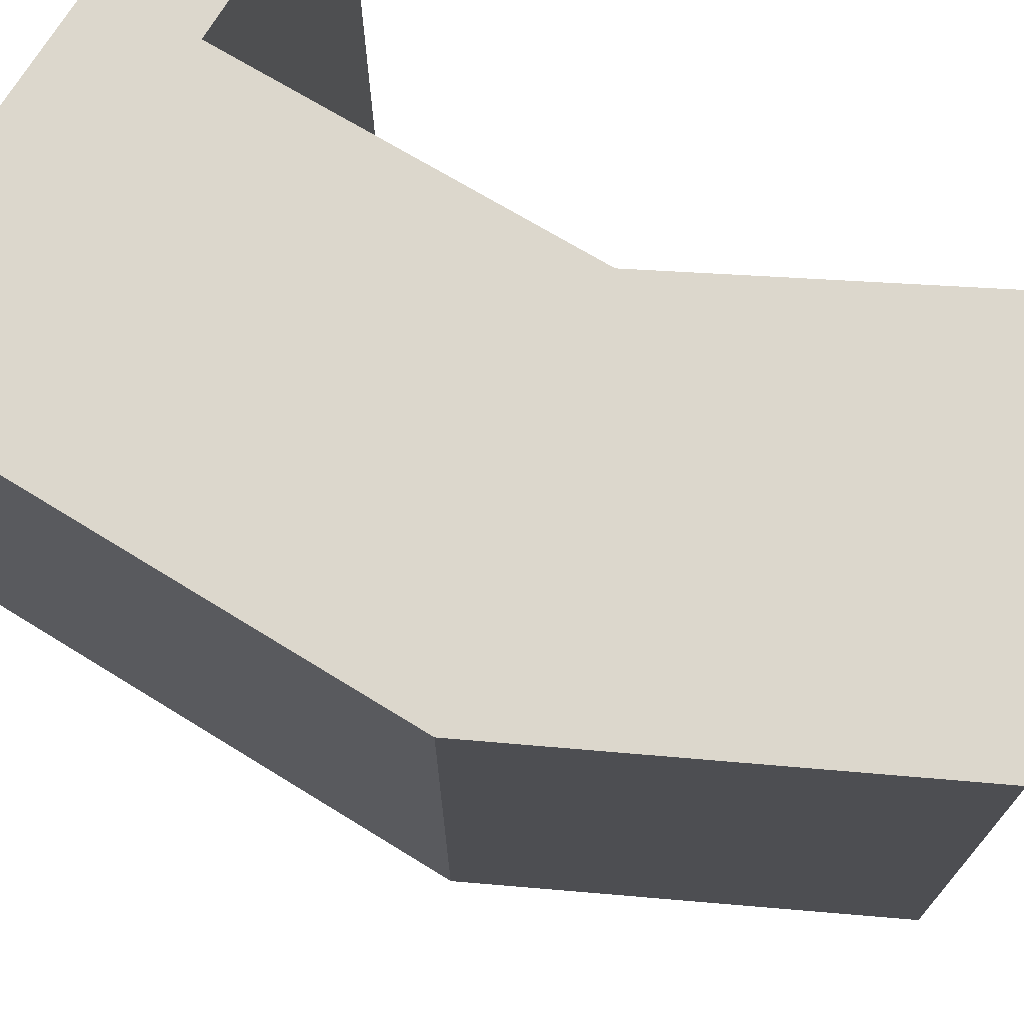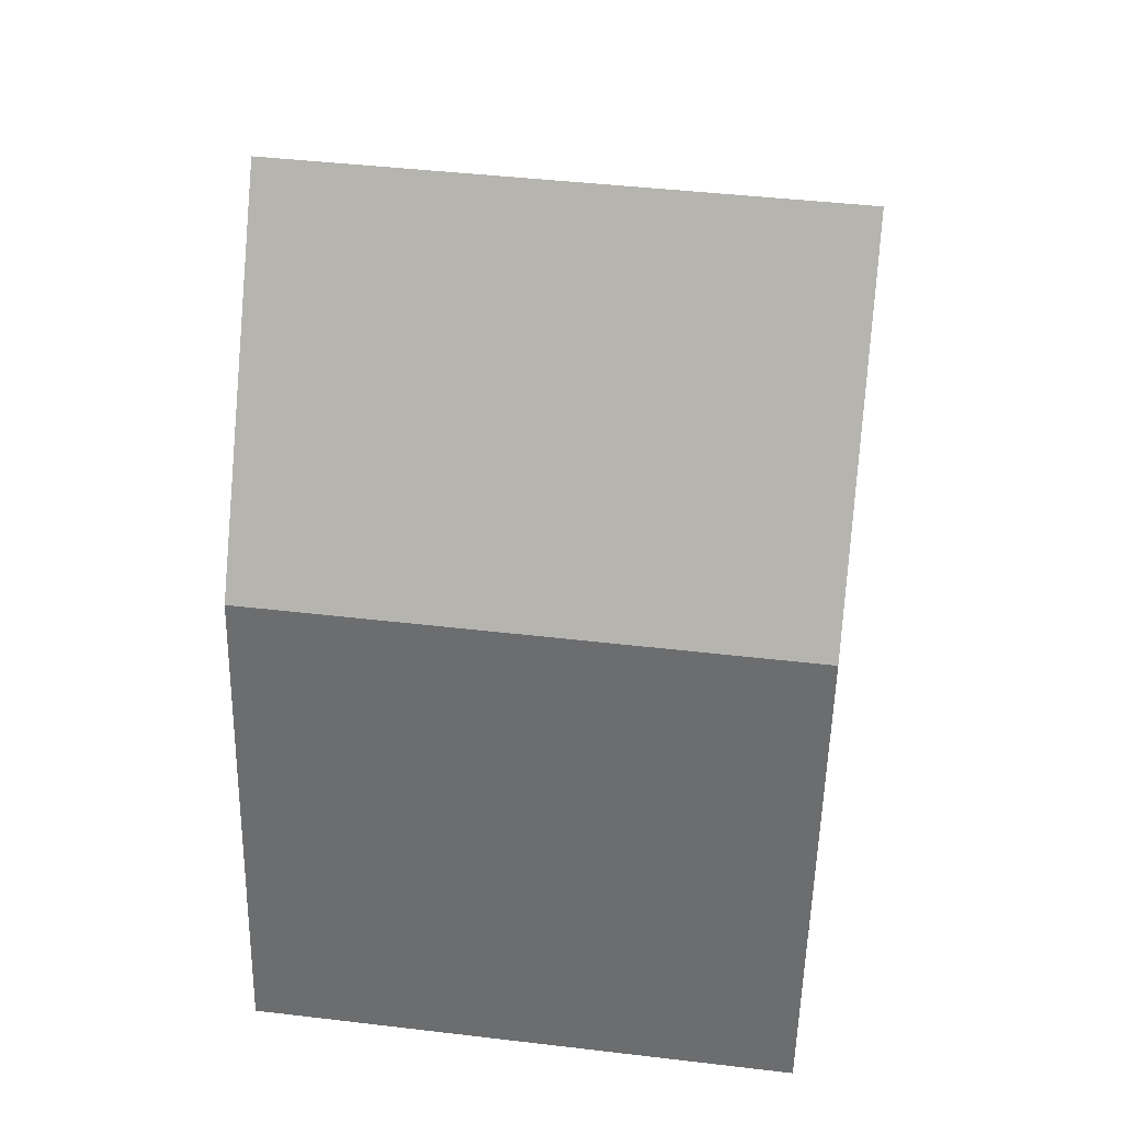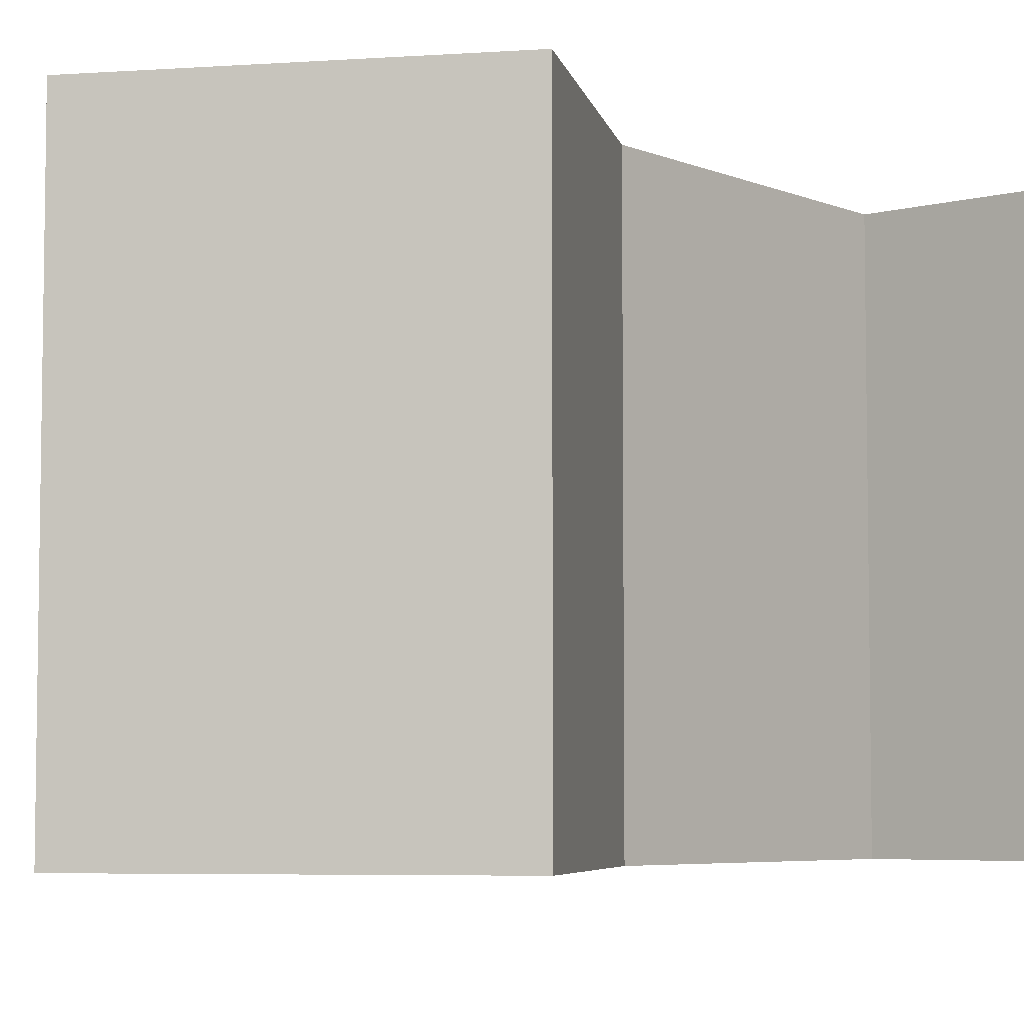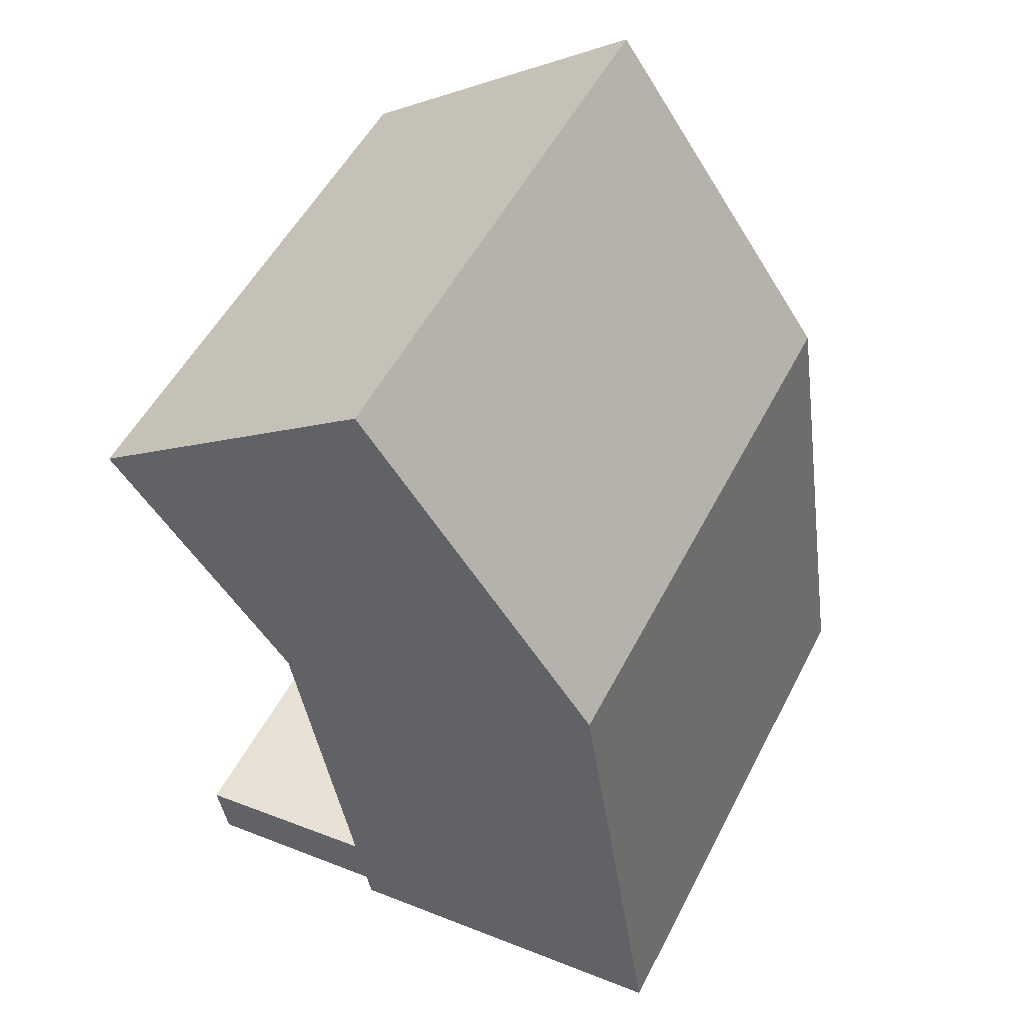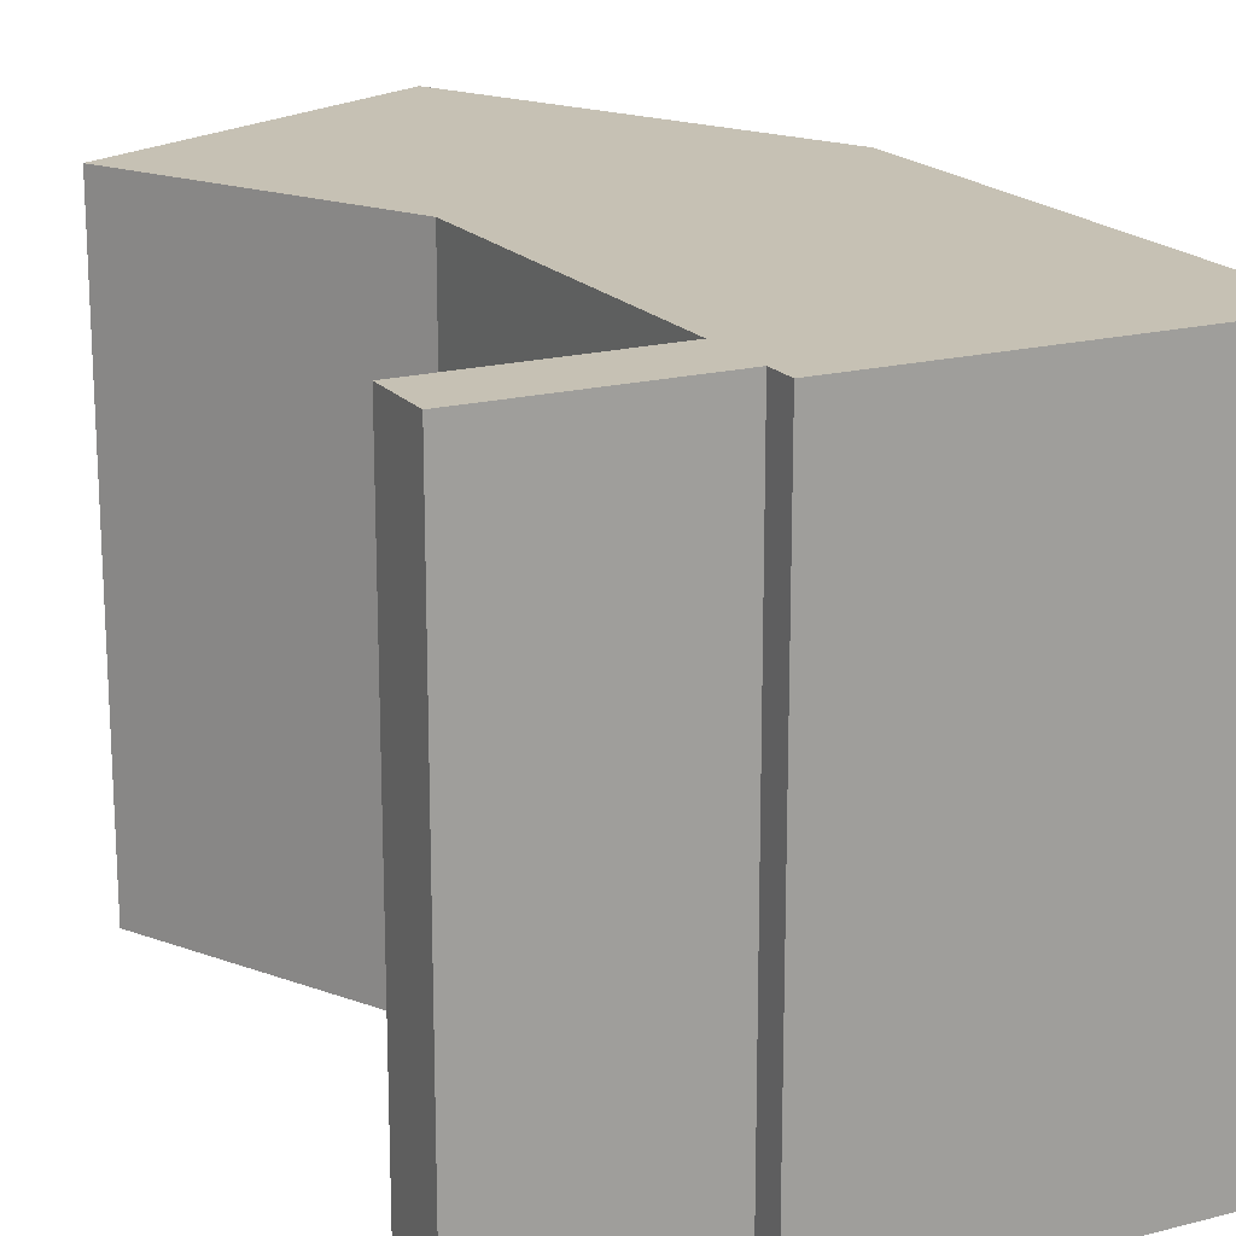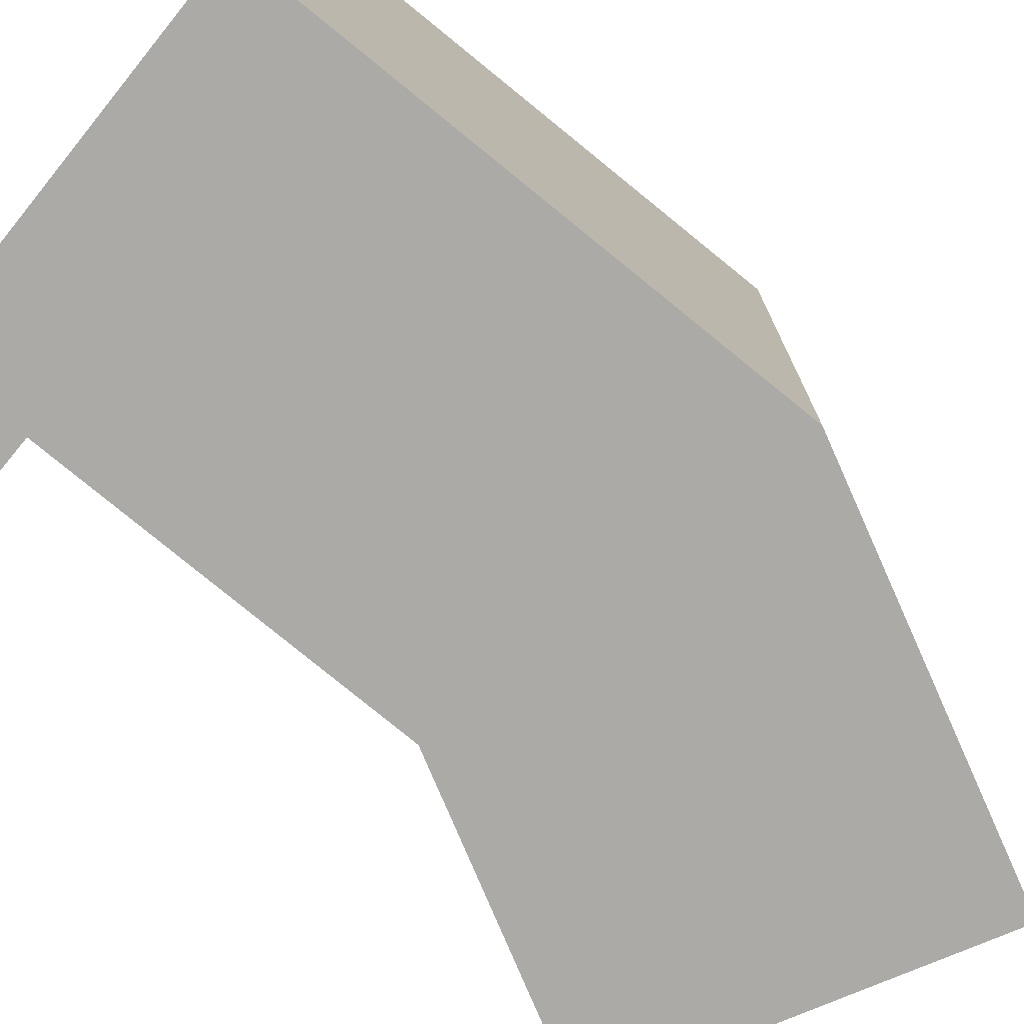
<metadata>
{"format":"obj","ext":"obj","renderer":"f3d","projection":"perspective","resolution":1024,"background":"white","views":[{"elev":72.8,"azim":-49.7,"up":"+Y"},{"elev":43.7,"azim":-82.1,"up":"+Z"},{"elev":-5.6,"azim":48.3,"up":"+Y"},{"elev":52.4,"azim":-153.3,"up":"+Z"},{"elev":18.5,"azim":162.1,"up":"+Y"},{"elev":-75.9,"azim":-120.4,"up":"+Y"}]}
</metadata>
<code>
v  9.235 -1.523e-15 24.87
v  12.48 -7.028e-16 11.48
v  17.79 -1.134e-15 18.51
v  2.326 -9.297e-16 15.18
v  10.78 -7.58e-17 1.238
v  0 0 0
v  10.47 4.255e-17 -0.695
v  10.33 9.44e-17 -1.542
v  16.2 9.537e-17 -1.558
v  16.49 -1.914e-17 0.3126
v  17.79 16.42 18.51
v  12.48 16.42 11.48
v  10.78 16.42 1.237
v  16.49 16.42 0.312
v  16.2 16.42 -1.558
v  10.47 16.42 -0.6955
v  10.33 16.42 -1.542
v  0.0003506 16.42 -0.0005197
v  2.326 16.42 15.18
v  9.235 16.42 24.87
g defaultobject
f 1 2 3
f 2 1 4
f 2 4 5
f 5 4 6
f 5 6 7
f 7 6 8
f 5 9 10
f 9 5 7
f 11 2 12
f 2 11 3
f 12 5 13
f 5 12 2
f 13 10 14
f 10 13 5
f 14 9 15
f 9 14 10
f 16 9 7
f 9 16 15
f 16 8 17
f 8 16 7
f 18 8 6
f 8 18 17
f 19 6 4
f 6 19 18
f 20 4 1
f 4 20 19
f 20 3 11
f 3 20 1
f 14 16 13
f 16 14 15
f 11 19 20
f 19 11 18
f 18 11 12
f 18 12 13
f 18 13 16
f 18 16 17

</code>
